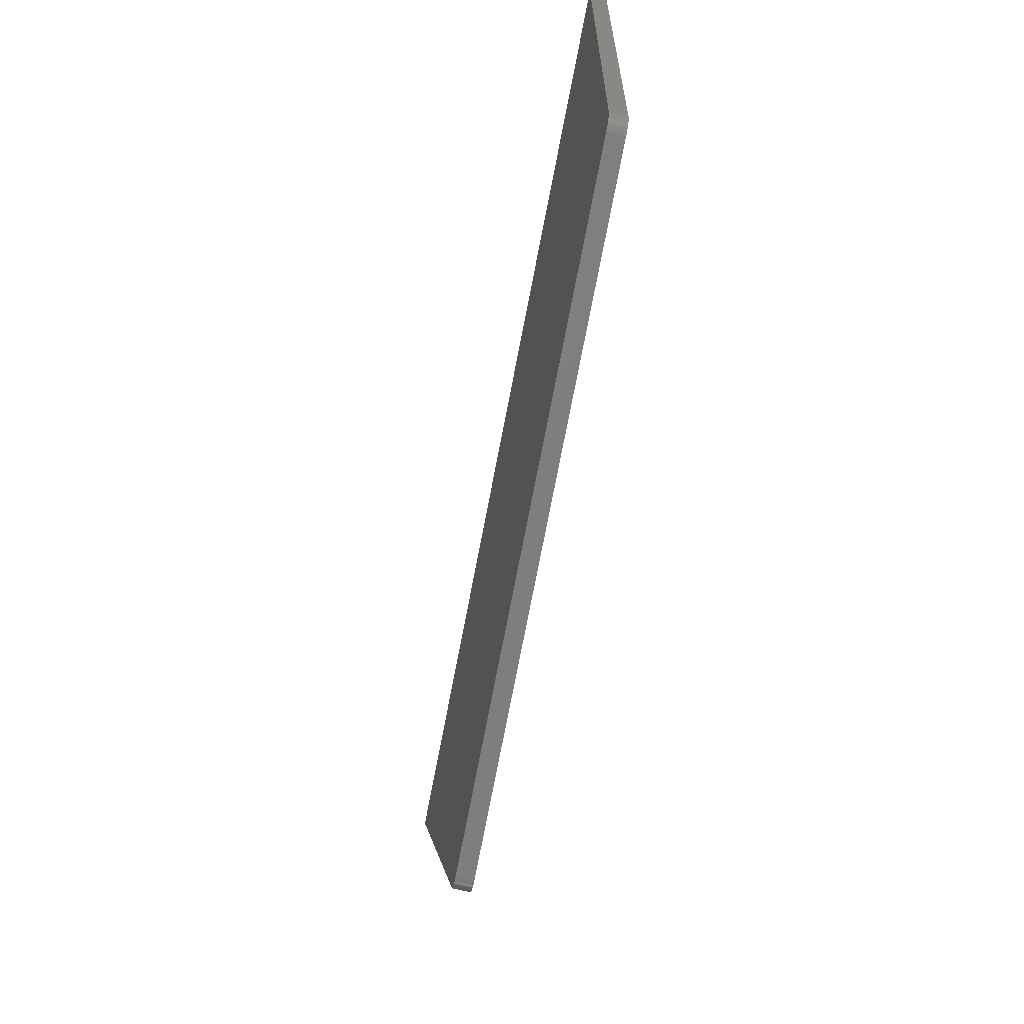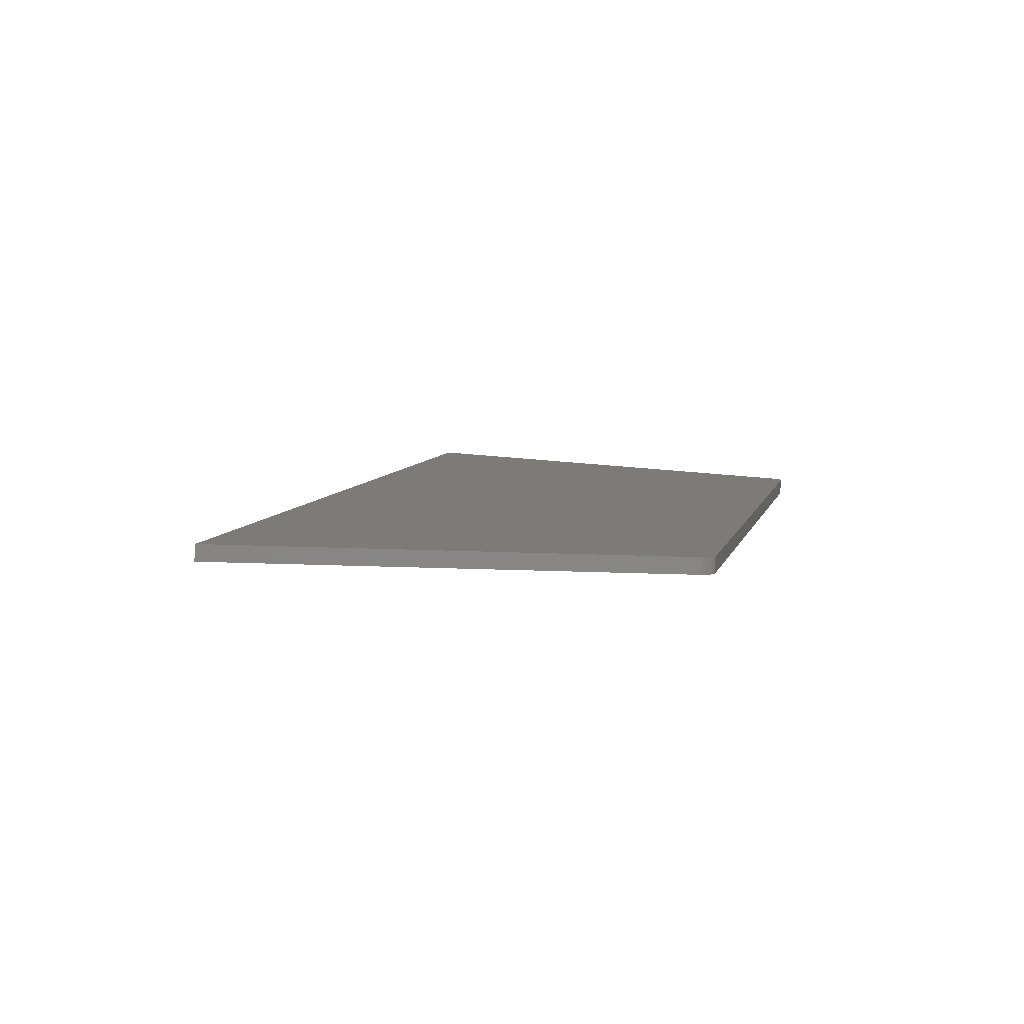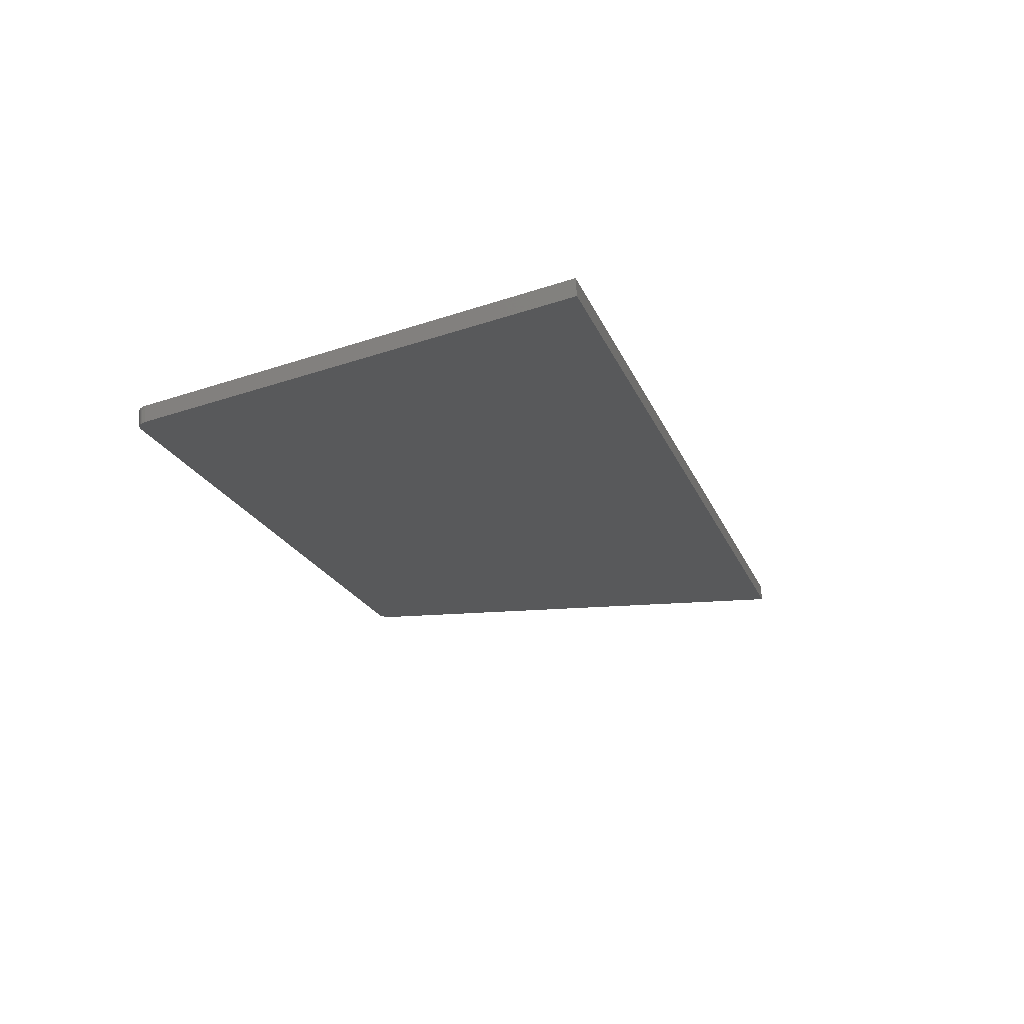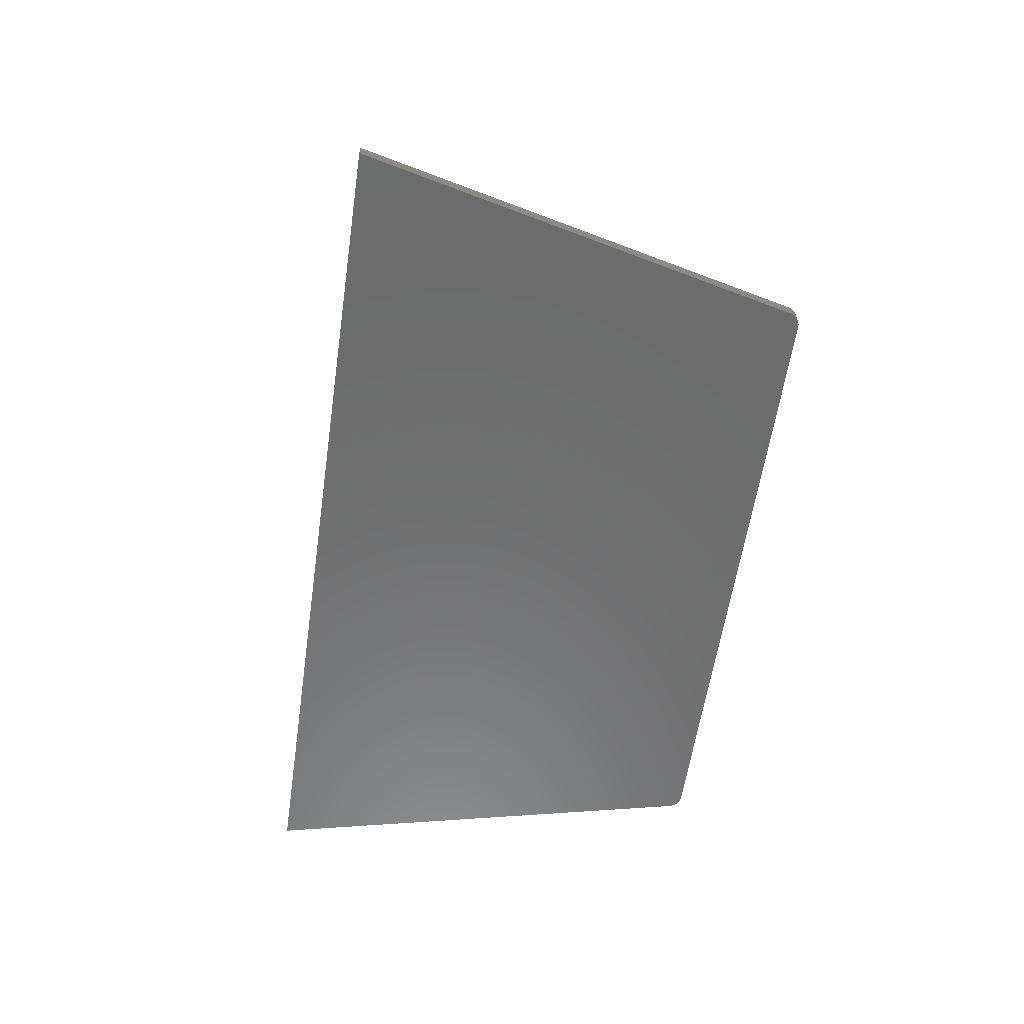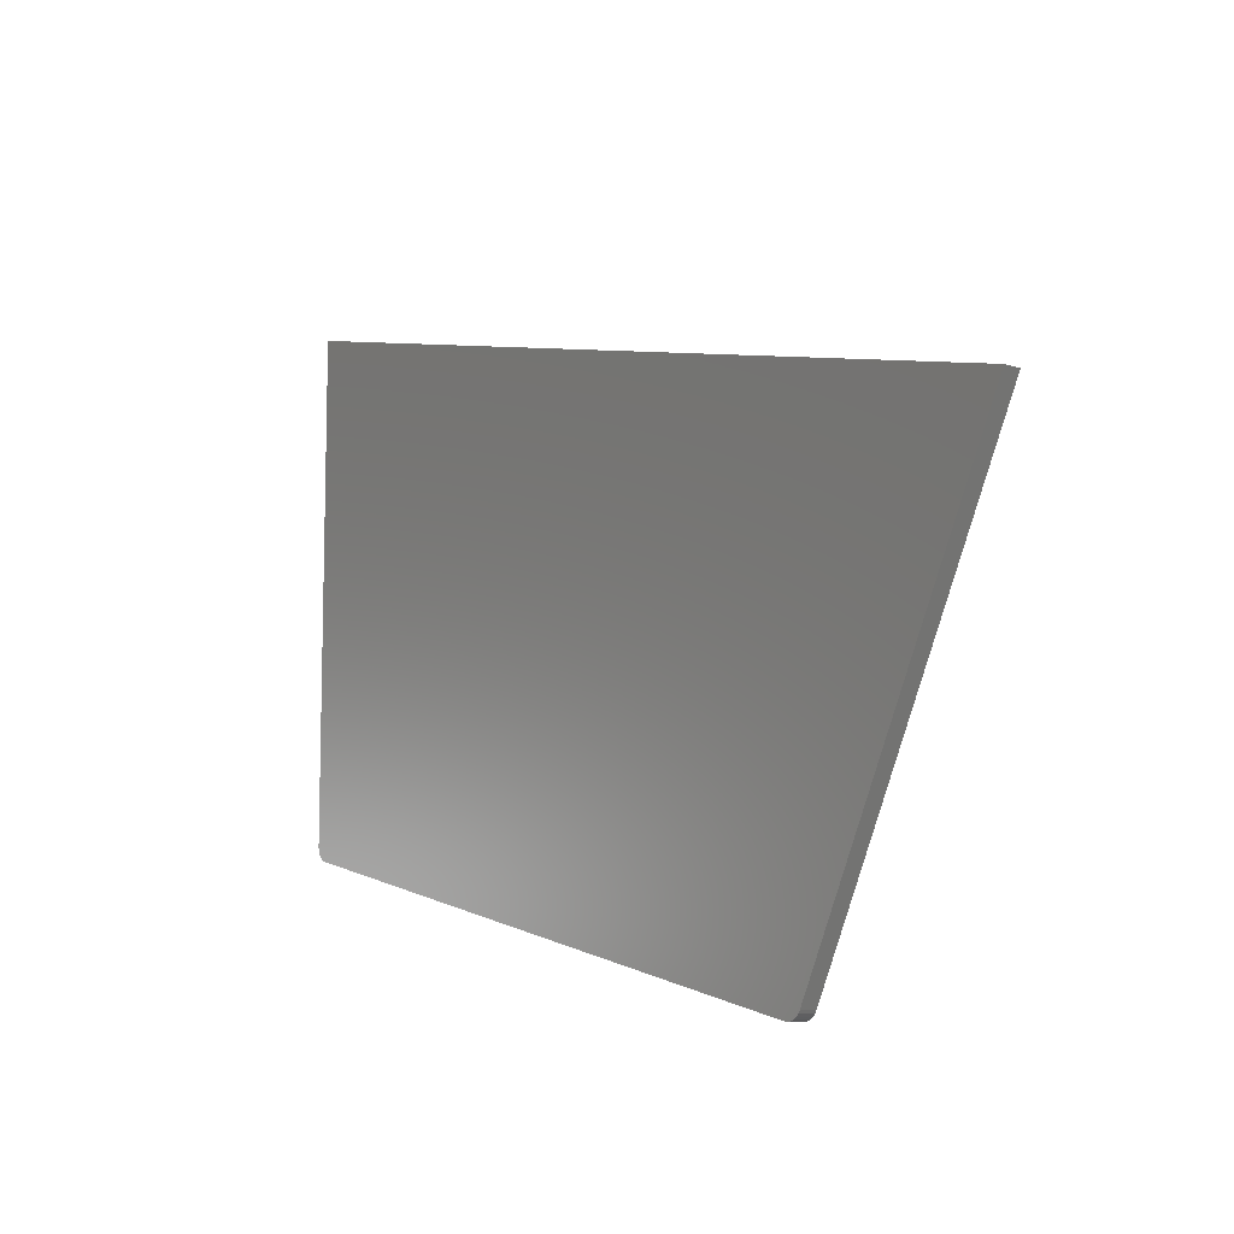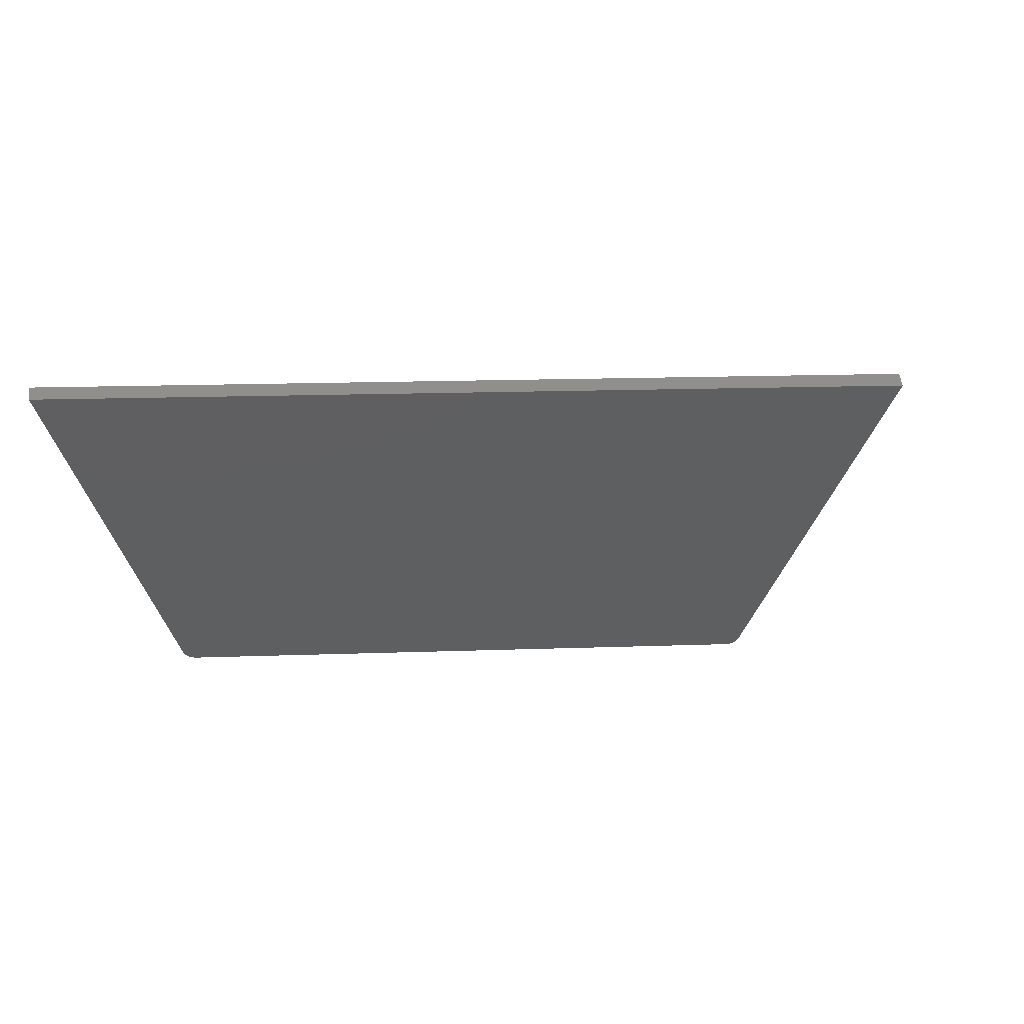
<metadata>
{"format":"stl","ext":"stl","renderer":"f3d","projection":"perspective","resolution":1024,"background":"white","views":[{"elev":-65.1,"azim":-98.1,"up":"+Z"},{"elev":10.8,"azim":116.8,"up":"+Y"},{"elev":-23.5,"azim":-59.5,"up":"+Y"},{"elev":-54.9,"azim":95.1,"up":"+Y"},{"elev":-9.4,"azim":55.8,"up":"+Z"},{"elev":-37.3,"azim":11.0,"up":"+Y"}]}
</metadata>
<code>
# stl→obj: 58 verts, 112 faces
v 9858 600.4 5695
v 9853 600.1 5686
v 8559 524.7 6002
v 8559 524.7 5992
v 9803 597.2 5585
v 8724 534.3 5820
v 8559 524.7 5879
v 9794 596.6 5566
v 8709 533.5 5823
v 8559 524.7 5859
v 8559 524.7 5889
v 9807 597.5 5594
v 8724 534.3 5528
v 8724 534.3 5543
v 9513 580.3 5341
v 9520 580.7 5355
v 9833 598.9 5644
v 8559 524.7 5946
v 9828 598.7 5635
v 8559 524.7 5936
v 9663 589 5305
v 9670 589.4 5319
v 8709 533.5 5531
v 8559 524.7 5567
v 8709 533.5 5547
v 8559 524.7 5582
v 8559 524.7 5308
v 8576 525.8 5286
v 8572 525.5 5288
v 8567 525.2 5291
v 8564 525 5294
v 8561 524.9 5299
v 8559 524.8 5303
v 9521 580.8 5062
v 9547 582.3 5074
v 9526 581.1 5062
v 9531 581.4 5062
v 9536 581.7 5064
v 9540 581.9 5067
v 9544 582.1 5070
v 8559 524.7 6023
v 9867 600.9 5713
v 9870 576.1 5713
v 9524 555.9 5062
v 9550 557.4 5074
v 8562 499.9 6023
v 8579 500.9 5286
v 8562 499.9 5308
v 8574 500.6 5288
v 8570 500.4 5291
v 8562 499.9 5303
v 8564 500 5299
v 8567 500.1 5294
v 9529 556.2 5062
v 9534 556.5 5062
v 9539 556.8 5064
v 9543 557 5067
v 9547 557.2 5070
f 1 2 3
f 3 2 4
f 5 6 7
f 5 8 6
f 6 9 7
f 7 9 10
f 7 11 5
f 5 11 12
f 13 14 15
f 15 14 16
f 2 17 4
f 4 17 18
f 17 19 18
f 18 19 20
f 15 16 21
f 21 16 22
f 23 24 25
f 25 24 26
f 9 6 25
f 25 6 14
f 23 14 13
f 23 25 14
f 10 9 26
f 26 9 25
f 24 23 27
f 27 23 28
f 29 27 28
f 29 30 27
f 27 30 31
f 32 27 31
f 32 33 27
f 23 13 28
f 28 13 34
f 34 13 15
f 35 15 21
f 35 34 15
f 35 36 34
f 35 37 36
f 35 38 37
f 35 39 38
f 35 40 39
f 14 6 16
f 16 6 8
f 22 16 8
f 3 41 1
f 1 41 42
f 43 44 45
f 43 46 44
f 44 46 47
f 47 46 48
f 49 48 50
f 49 47 48
f 51 52 48
f 48 52 53
f 50 48 53
f 44 54 45
f 45 54 55
f 56 45 55
f 56 57 45
f 45 57 58
f 35 21 45
f 45 21 22
f 43 22 8
f 5 43 8
f 5 12 43
f 43 12 19
f 17 43 19
f 17 2 43
f 43 2 1
f 42 43 1
f 43 45 22
f 41 46 42
f 42 46 43
f 34 36 44
f 44 36 54
f 54 36 37
f 55 37 38
f 56 38 39
f 57 39 40
f 58 40 35
f 45 58 35
f 58 57 40
f 57 56 39
f 56 55 38
f 55 54 37
f 27 48 24
f 24 48 26
f 26 48 46
f 10 46 7
f 10 26 46
f 41 3 46
f 46 3 4
f 18 46 4
f 18 20 46
f 46 20 11
f 7 46 11
f 28 34 47
f 47 34 44
f 47 49 28
f 28 49 29
f 29 49 50
f 30 50 53
f 31 53 52
f 32 52 51
f 33 51 48
f 27 33 48
f 33 32 51
f 32 31 52
f 31 30 53
f 30 29 50
f 19 12 20
f 20 12 11

</code>
